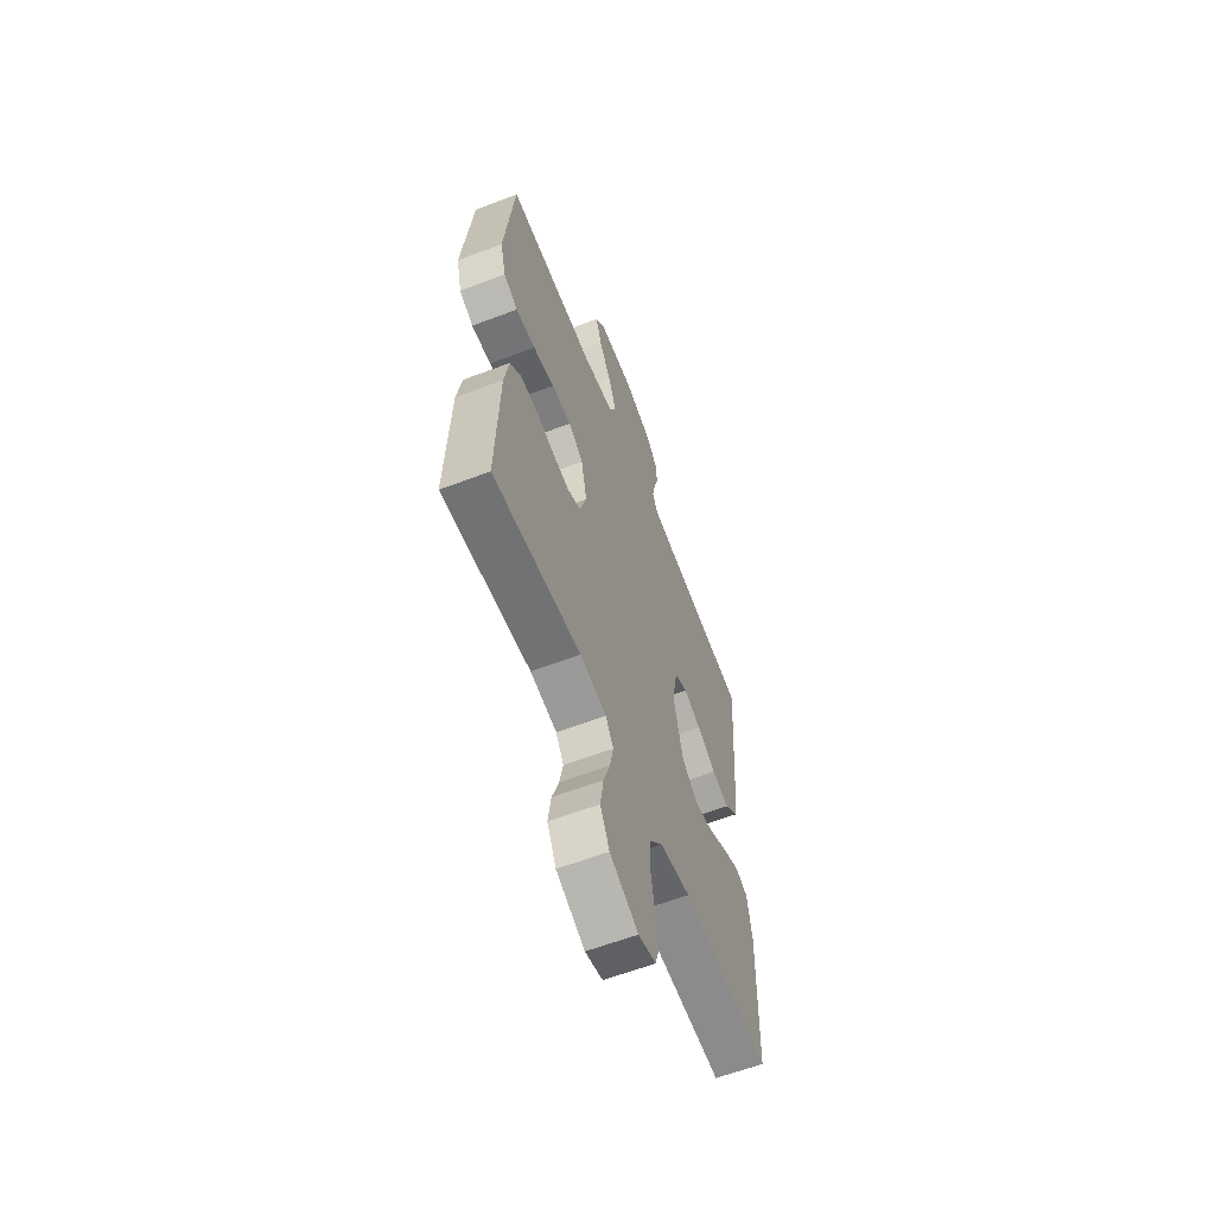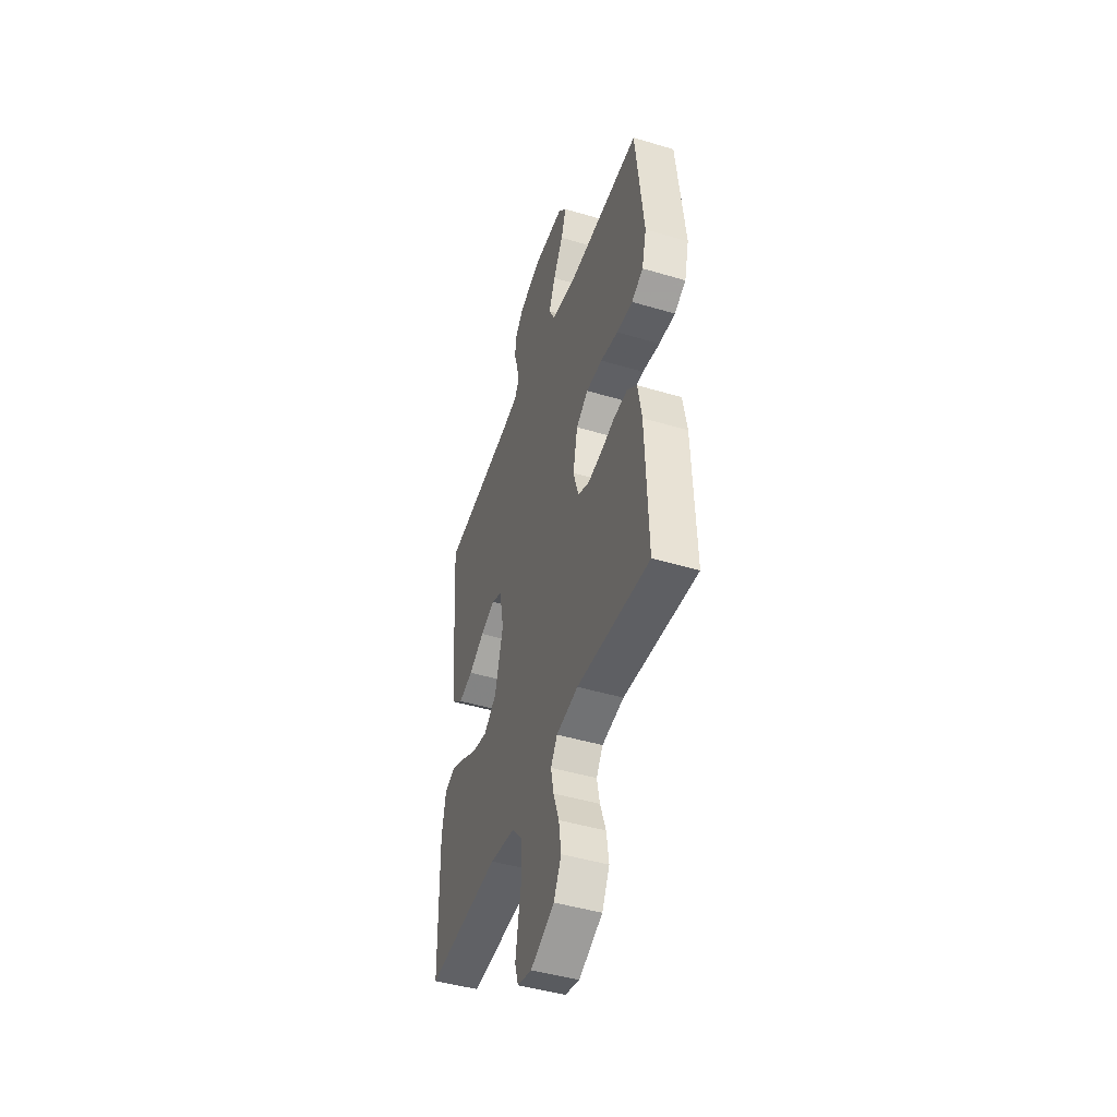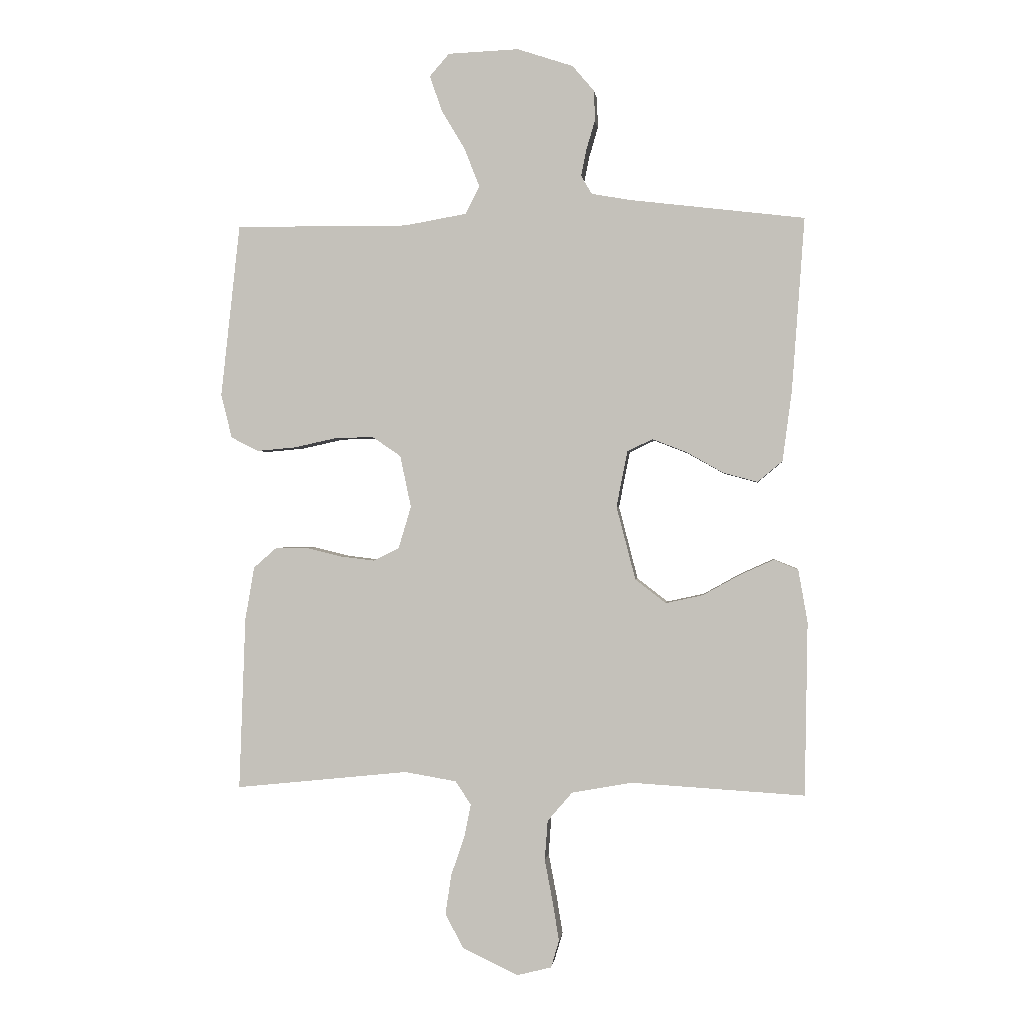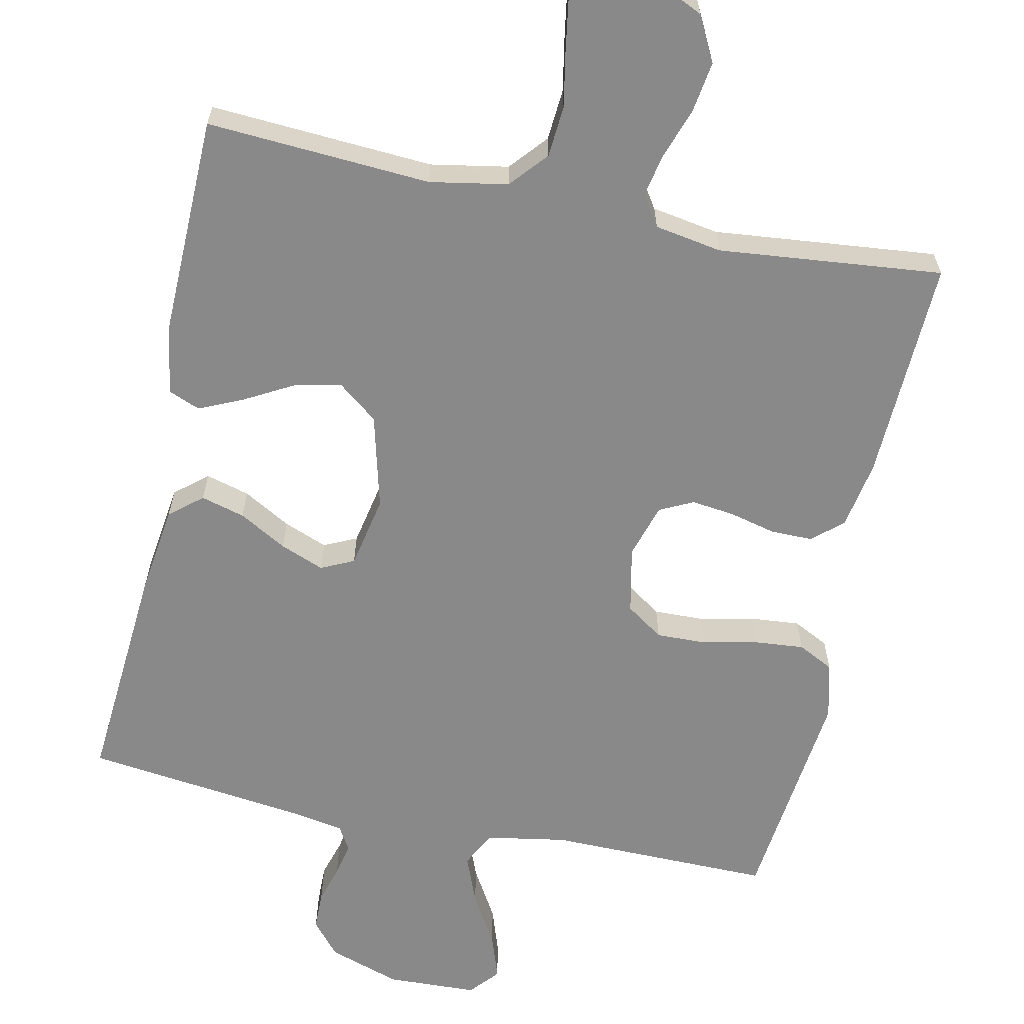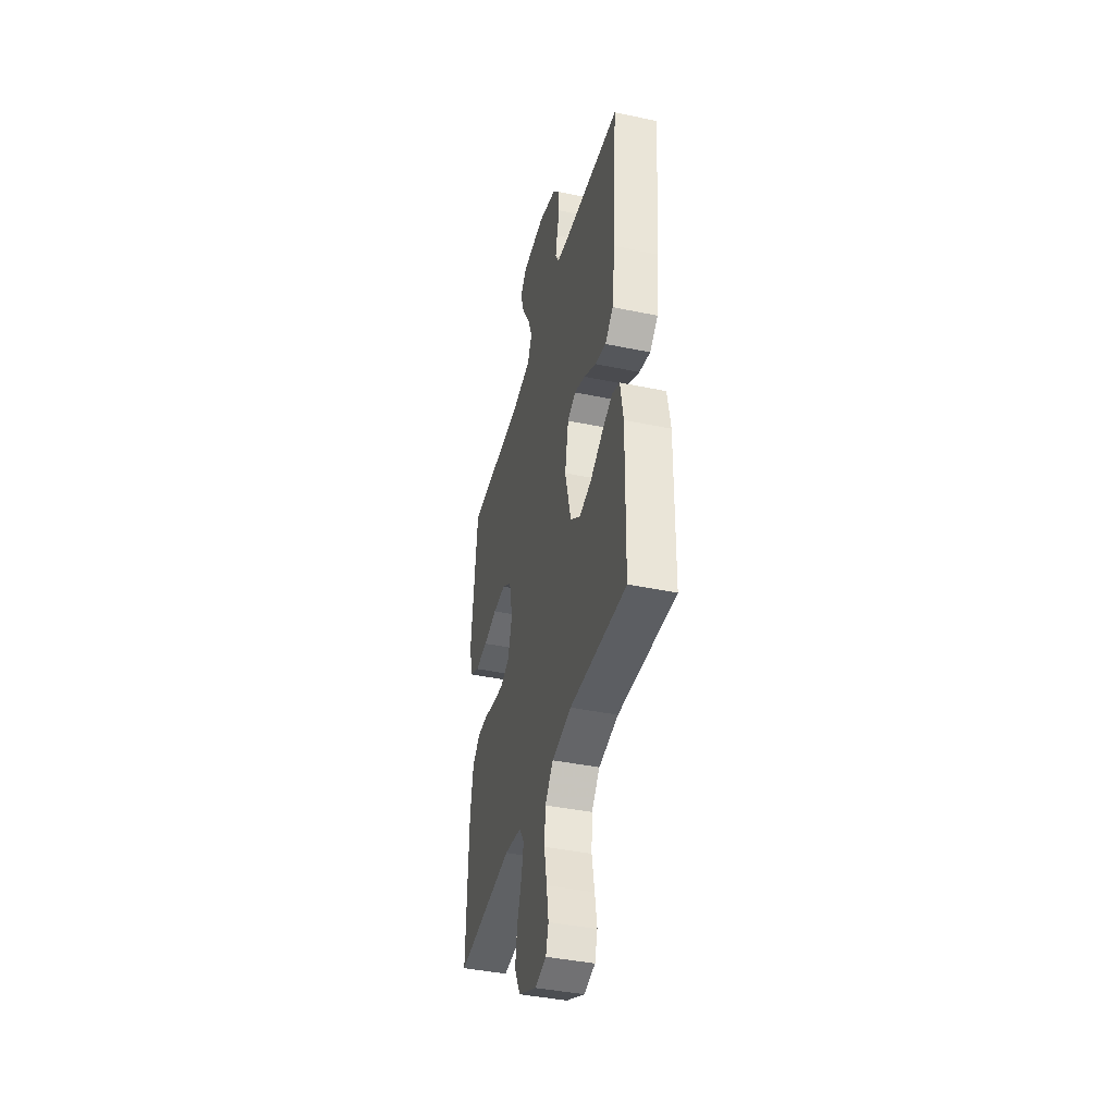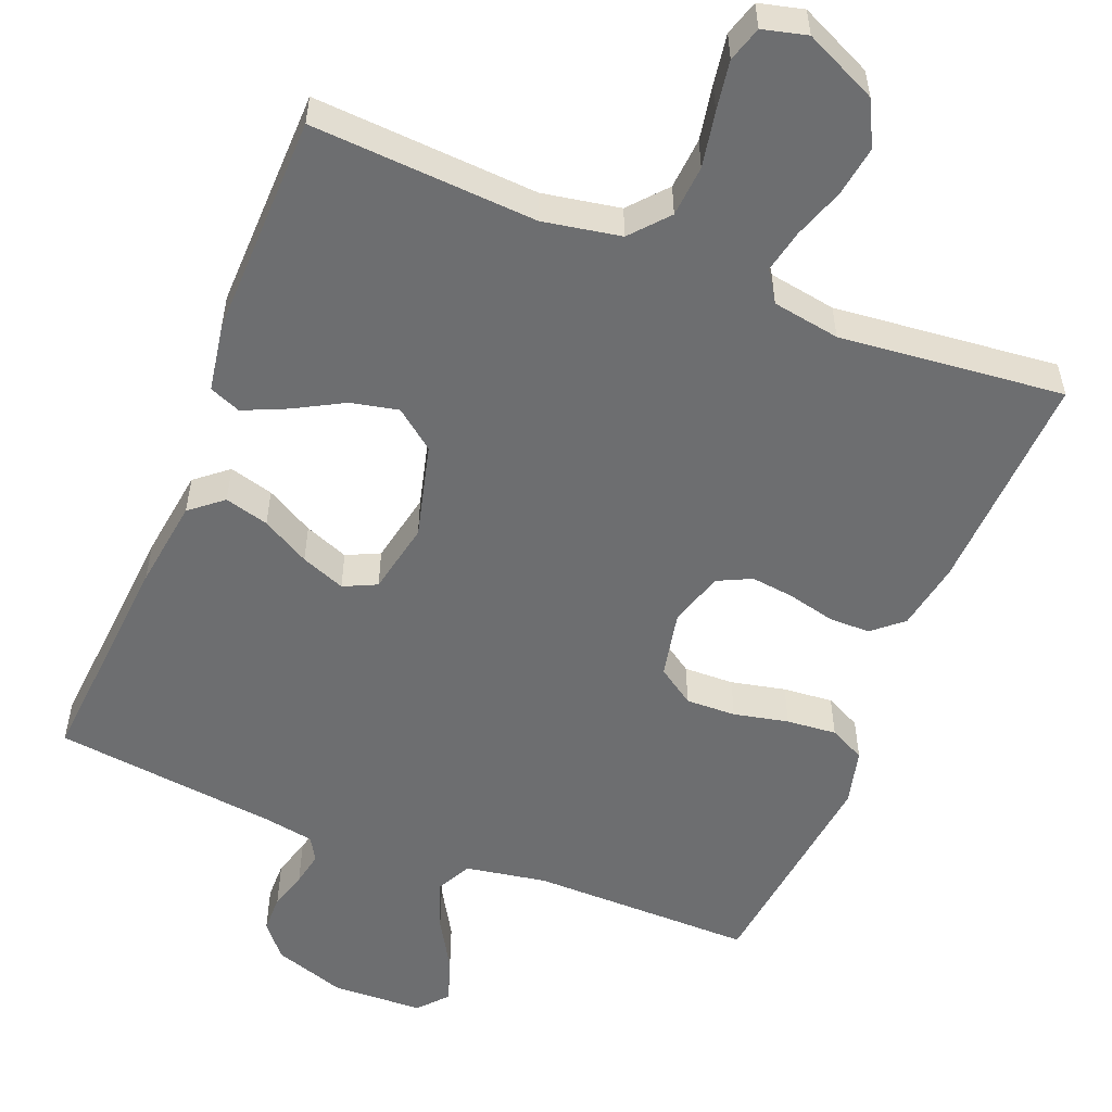
<metadata>
{"format":"obj","ext":"obj","renderer":"f3d","projection":"perspective","resolution":1024,"background":"white","views":[{"elev":-60.9,"azim":-68.7,"up":"+Z"},{"elev":-46.2,"azim":-108.8,"up":"+Z"},{"elev":-0.1,"azim":6.6,"up":"+Z"},{"elev":-63.2,"azim":167.9,"up":"+Y"},{"elev":-41.2,"azim":75.8,"up":"+Z"},{"elev":-54.2,"azim":158.0,"up":"+Y"}]}
</metadata>
<code>
v -0.5 0.07 -0.5
v -0.489 0.07 -0.2
v -0.473 0.07 -0.108
v -0.433 0.07 -0.073
v -0.377 0.07 -0.073
v -0.315 0.07 -0.088
v -0.257 0.07 -0.095
v -0.212 0.07 -0.073
v -0.19 0.07 0
v -0.209 0.07 0.09
v -0.259 0.07 0.124
v -0.326 0.07 0.122
v -0.399 0.07 0.106
v -0.466 0.07 0.1
v -0.514 0.07 0.124
v -0.533 0.07 0.2
v -0.5 0.07 0.5
v -0.2 0.07 0.498
v -0.092 0.07 0.517
v -0.068 0.07 0.565
v -0.094 0.07 0.631
v -0.135 0.07 0.7
v -0.156 0.07 0.761
v -0.122 0.07 0.8
v 0 0.07 0.805
v 0.097 0.07 0.773
v 0.135 0.07 0.728
v 0.136 0.07 0.676
v 0.121 0.07 0.625
v 0.112 0.07 0.58
v 0.131 0.07 0.548
v 0.2 0.07 0.536
v 0.5 0.07 0.5
v 0.478 0.07 0.2
v 0.462 0.07 0.079
v 0.419 0.07 0.043
v 0.36 0.07 0.059
v 0.296 0.07 0.095
v 0.237 0.07 0.118
v 0.193 0.07 0.097
v 0.174 0.07 0
v 0.207 0.07 -0.127
v 0.26 0.07 -0.168
v 0.324 0.07 -0.154
v 0.389 0.07 -0.118
v 0.447 0.07 -0.092
v 0.489 0.07 -0.109
v 0.505 0.07 -0.2
v 0.5 0.07 -0.5
v 0.2 0.07 -0.482
v 0.096 0.07 -0.501
v 0.053 0.07 -0.551
v 0.048 0.07 -0.62
v 0.062 0.07 -0.694
v 0.073 0.07 -0.761
v 0.059 0.07 -0.808
v 0 0.07 -0.823
v -0.097 0.07 -0.778
v -0.128 0.07 -0.718
v -0.118 0.07 -0.65
v -0.095 0.07 -0.583
v -0.083 0.07 -0.525
v -0.11 0.07 -0.484
v -0.2 0.07 -0.469
v -0.5 0 -0.5
v -0.489 0 -0.2
v -0.473 0 -0.108
v -0.433 0 -0.073
v -0.377 0 -0.073
v -0.315 0 -0.088
v -0.257 0 -0.095
v -0.212 0 -0.073
v -0.19 0 0
v -0.209 0 0.09
v -0.259 0 0.124
v -0.326 0 0.122
v -0.399 0 0.106
v -0.466 0 0.1
v -0.514 0 0.124
v -0.533 0 0.2
v -0.5 0 0.5
v -0.2 0 0.498
v -0.092 0 0.517
v -0.068 0 0.565
v -0.094 0 0.631
v -0.135 0 0.7
v -0.156 0 0.761
v -0.122 0 0.8
v 0 0 0.805
v 0.097 0 0.773
v 0.135 0 0.728
v 0.136 0 0.676
v 0.121 0 0.625
v 0.112 0 0.58
v 0.131 0 0.548
v 0.2 0 0.536
v 0.5 0 0.5
v 0.478 0 0.2
v 0.462 0 0.079
v 0.419 0 0.043
v 0.36 0 0.059
v 0.296 0 0.095
v 0.237 0 0.118
v 0.193 0 0.097
v 0.174 0 0
v 0.207 0 -0.127
v 0.26 0 -0.168
v 0.324 0 -0.154
v 0.389 0 -0.118
v 0.447 0 -0.092
v 0.489 0 -0.109
v 0.505 0 -0.2
v 0.5 0 -0.5
v 0.2 0 -0.482
v 0.096 0 -0.501
v 0.053 0 -0.551
v 0.048 0 -0.62
v 0.062 0 -0.694
v 0.073 0 -0.761
v 0.059 0 -0.808
v 0 0 -0.823
v -0.097 0 -0.778
v -0.128 0 -0.718
v -0.118 0 -0.65
v -0.095 0 -0.583
v -0.083 0 -0.525
v -0.11 0 -0.484
v -0.2 0 -0.469
f 59 60 61
f 58 59 61
f 57 58 61
f 56 57 61
f 55 56 61
f 54 55 61
f 53 54 61
f 52 53 61 62
f 51 52 62 63
f 48 49 50
f 47 48 50
f 46 47 50
f 45 46 50
f 44 45 50
f 51 63 64
f 50 51 64
f 44 50 64
f 43 44 64
f 36 37 38
f 35 36 38
f 34 35 38
f 33 34 38
f 32 33 38
f 31 32 38 39
f 30 31 39 40
f 27 28 29
f 26 27 29
f 25 26 29
f 24 25 29
f 23 24 29
f 22 23 29
f 21 22 29
f 20 21 29 30
f 30 40 41
f 20 30 41
f 19 20 41
f 16 17 18
f 15 16 18
f 14 15 18
f 13 14 18
f 12 13 18
f 11 12 18 19
f 4 5 6
f 3 4 6
f 2 3 6
f 1 2 6
f 64 1 6
f 64 6 7
f 64 7 8
f 43 64 8
f 42 43 8
f 19 41 42
f 11 19 42
f 10 11 42
f 9 10 42
f 8 9 42
f 125 124 123
f 125 123 122
f 125 122 121
f 125 121 120
f 125 120 119
f 125 119 118
f 125 118 117
f 126 125 117 116
f 127 126 116 115
f 114 113 112
f 114 112 111
f 114 111 110
f 114 110 109
f 114 109 108
f 128 127 115
f 128 115 114
f 128 114 108
f 128 108 107
f 102 101 100
f 102 100 99
f 102 99 98
f 102 98 97
f 102 97 96
f 103 102 96 95
f 104 103 95 94
f 93 92 91
f 93 91 90
f 93 90 89
f 93 89 88
f 93 88 87
f 93 87 86
f 93 86 85
f 94 93 85 84
f 105 104 94
f 105 94 84
f 105 84 83
f 82 81 80
f 82 80 79
f 82 79 78
f 82 78 77
f 82 77 76
f 83 82 76 75
f 70 69 68
f 70 68 67
f 70 67 66
f 70 66 65
f 70 65 128
f 71 70 128
f 72 71 128
f 72 128 107
f 72 107 106
f 106 105 83
f 106 83 75
f 106 75 74
f 106 74 73
f 106 73 72
f 1 65 66 2
f 2 66 67 3
f 3 67 68 4
f 4 68 69 5
f 5 69 70 6
f 6 70 71 7
f 7 71 72 8
f 8 72 73 9
f 9 73 74 10
f 10 74 75 11
f 11 75 76 12
f 12 76 77 13
f 13 77 78 14
f 14 78 79 15
f 15 79 80 16
f 16 80 81 17
f 17 81 82 18
f 18 82 83 19
f 19 83 84 20
f 20 84 85 21
f 21 85 86 22
f 22 86 87 23
f 23 87 88 24
f 24 88 89 25
f 25 89 90 26
f 26 90 91 27
f 27 91 92 28
f 28 92 93 29
f 29 93 94 30
f 30 94 95 31
f 31 95 96 32
f 32 96 97 33
f 33 97 98 34
f 34 98 99 35
f 35 99 100 36
f 36 100 101 37
f 37 101 102 38
f 38 102 103 39
f 39 103 104 40
f 40 104 105 41
f 41 105 106 42
f 42 106 107 43
f 43 107 108 44
f 44 108 109 45
f 45 109 110 46
f 46 110 111 47
f 47 111 112 48
f 48 112 113 49
f 49 113 114 50
f 50 114 115 51
f 51 115 116 52
f 52 116 117 53
f 53 117 118 54
f 54 118 119 55
f 55 119 120 56
f 56 120 121 57
f 57 121 122 58
f 58 122 123 59
f 59 123 124 60
f 60 124 125 61
f 61 125 126 62
f 62 126 127 63
f 63 127 128 64
f 64 128 65 1

</code>
